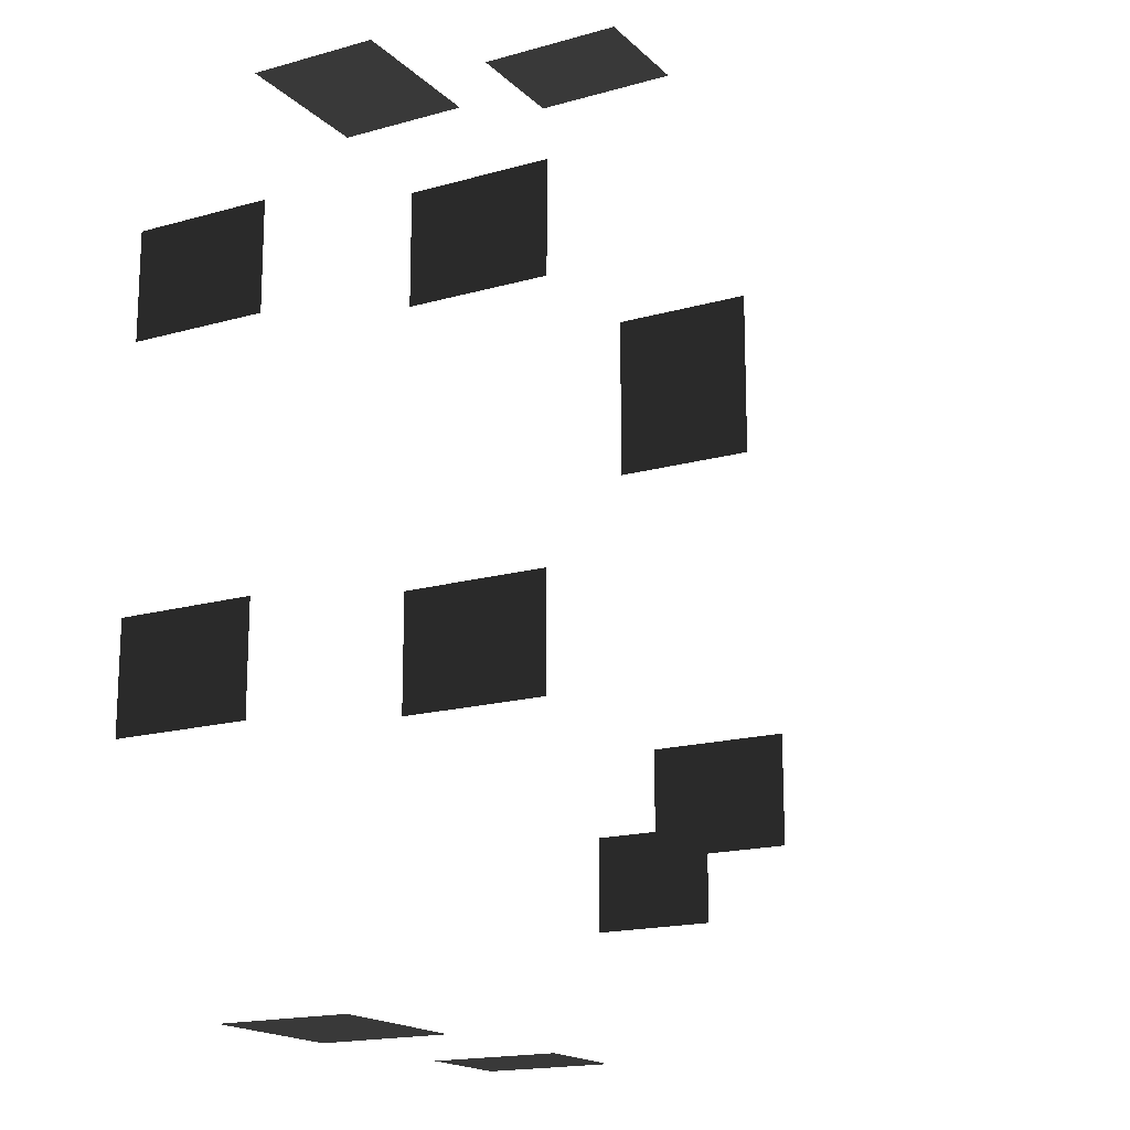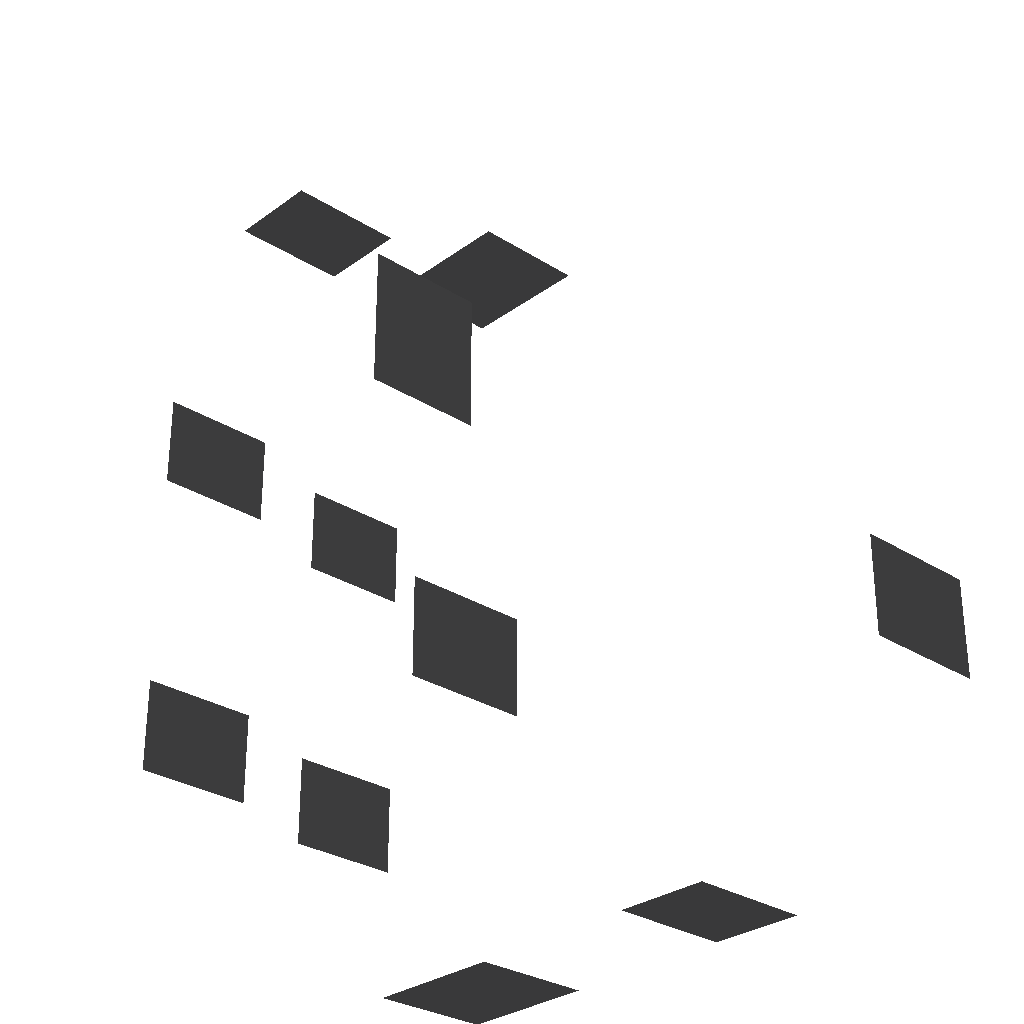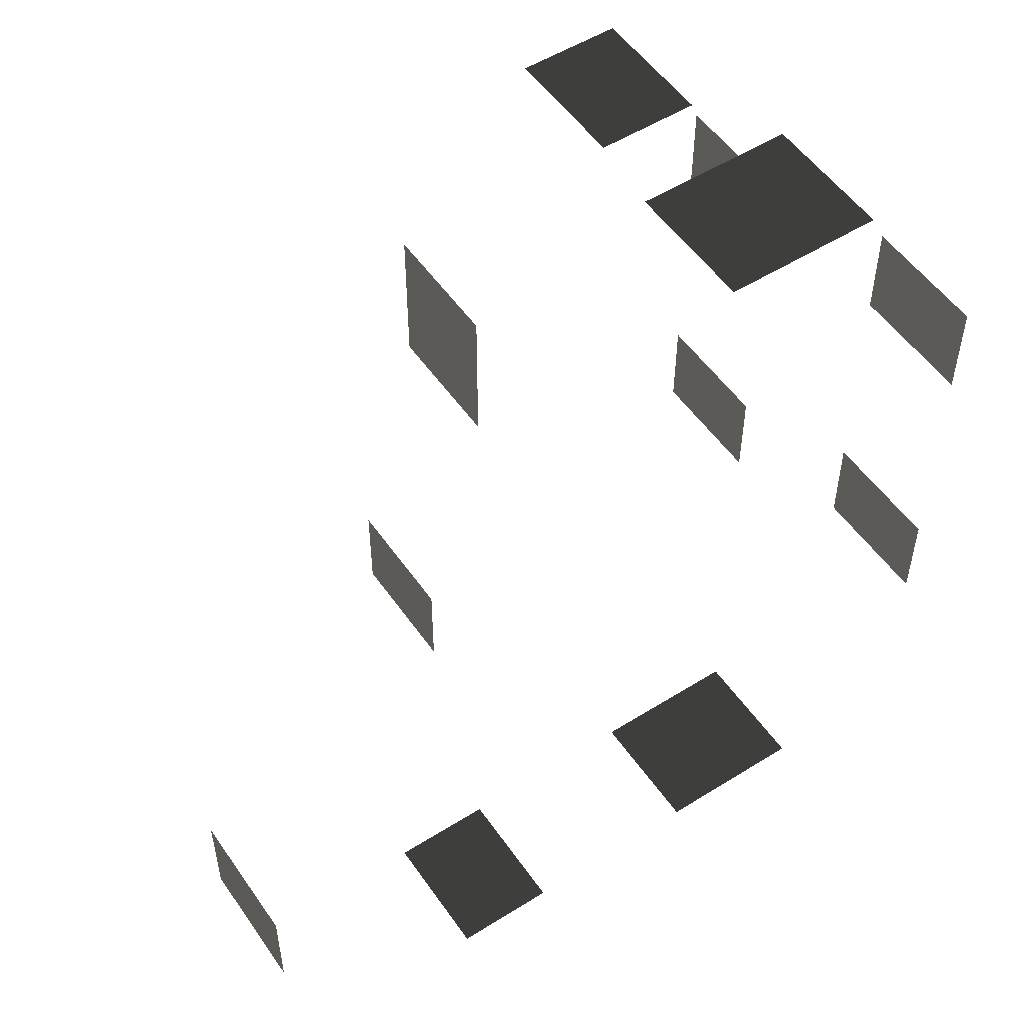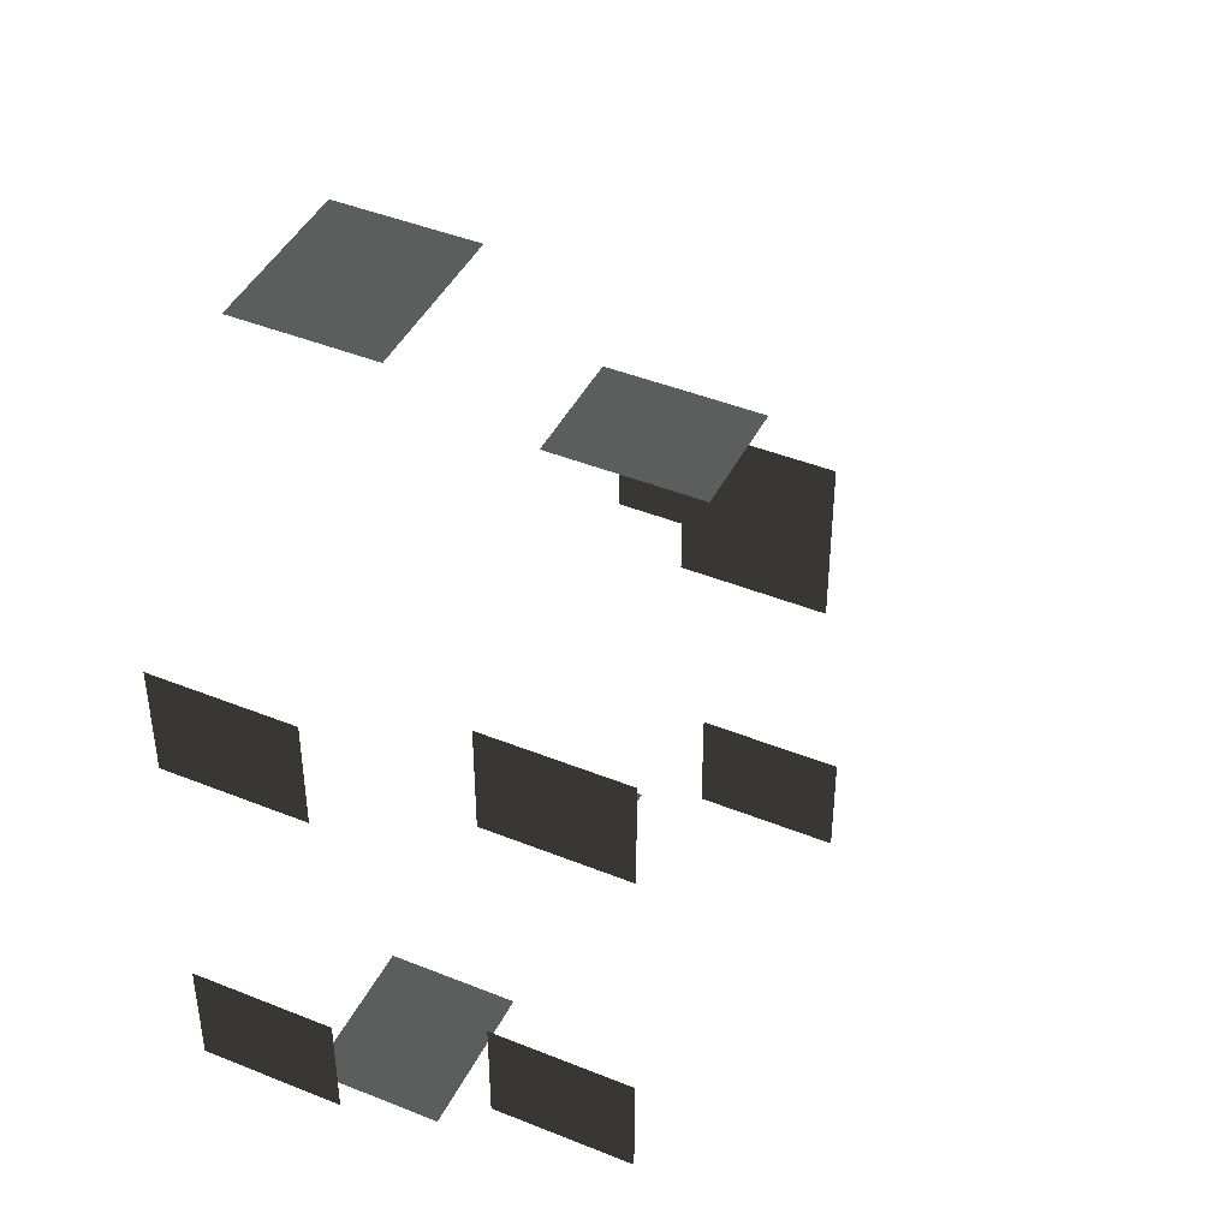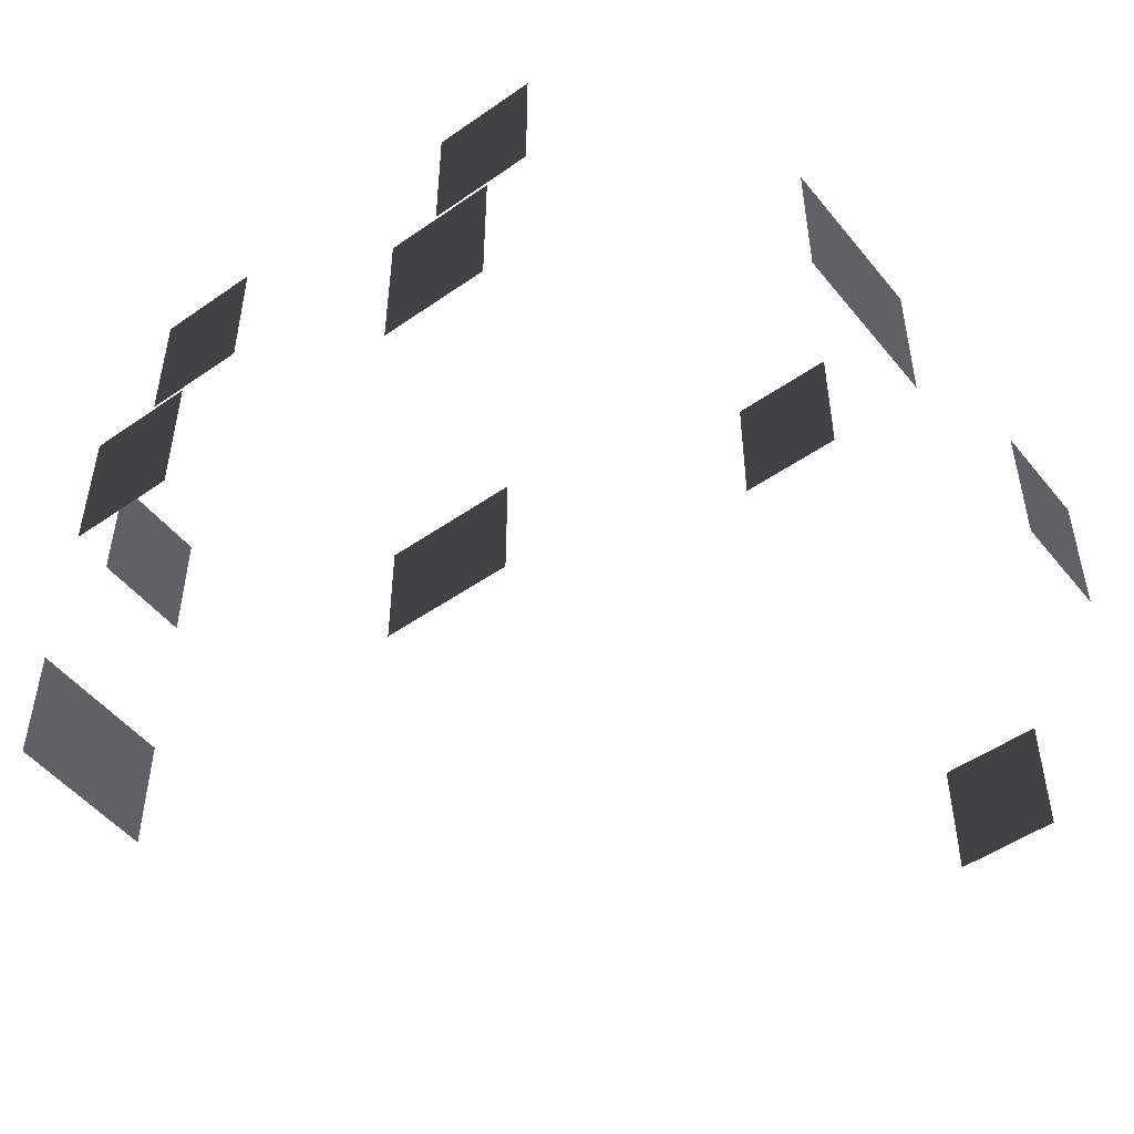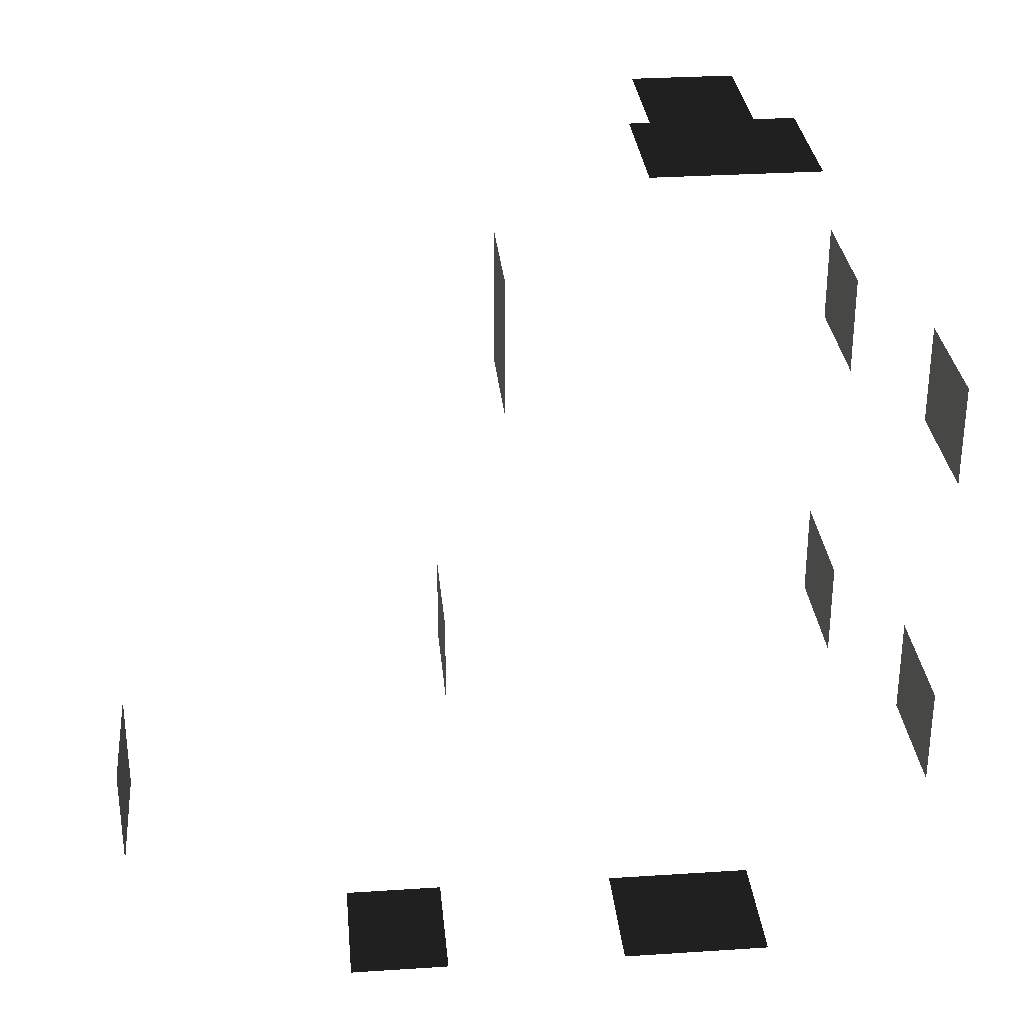
<metadata>
{"format":"obj","ext":"obj","renderer":"f3d","projection":"perspective","resolution":1024,"background":"white","views":[{"elev":-17.2,"azim":-60.4,"up":"+Y"},{"elev":-29.7,"azim":47.0,"up":"+Y"},{"elev":52.8,"azim":146.1,"up":"+Y"},{"elev":43.8,"azim":-64.6,"up":"+Y"},{"elev":-50.1,"azim":-52.5,"up":"+Z"},{"elev":30.4,"azim":174.6,"up":"+Y"}]}
</metadata>
<code>
v -2.136 3.569 0.3478
v -2.136 3.569 -1.133
v -1.553 3.569 -1.133
v -1.553 3.569 0.3478
v -2.719 3.569 0.3478
v -2.719 3.569 -1.133
v -3.302 3.569 0.3478
v -3.302 3.569 -1.133
v -2.719 3.569 -1.133
v -2.719 3.569 0.3478
v -2.719 -6.488 0.3478
v -2.719 -6.488 -1.133
v -3.302 -6.488 -1.133
v -3.302 -6.488 0.3478
v -2.136 -6.488 0.3478
v -2.136 -6.488 -1.133
v -1.553 -6.488 0.3478
v -1.553 -6.488 -1.133
v -2.136 -6.488 -1.133
v -2.136 -6.488 0.3478
v 1.748 -6.455 0.3311
v 1.748 -6.455 -1.15
v 0.5813 -6.455 -1.15
v 0.5813 -6.455 0.3311
v 4.264 -3.388 0.3311
v 4.264 -3.388 -1.15
v 4.264 -4.554 -1.15
v 4.264 -4.554 0.3311
v 0.3835 -3.388 3.136
v 0.3835 -3.388 1.655
v 0.3835 -4.554 1.655
v 0.3835 -4.554 3.136
v -3.153 3.032 3.136
v -3.153 3.032 1.655
v -1.987 3.032 1.655
v -1.987 3.032 3.136
v -4.465 -0.1261 3.136
v -4.465 -0.1261 1.655
v -4.465 1.04 1.655
v -4.465 1.04 3.136
v -4.465 -4.071 3.136
v -4.465 -4.071 1.655
v -4.465 -2.904 1.655
v -4.465 -2.904 3.136
v -5.038 -0.1261 0.3569
v -5.038 -0.1261 -1.124
v -5.038 1.04 -1.124
v -5.038 1.04 0.3569
v -5.038 -4.071 0.3569
v -5.038 -4.071 -1.124
v -5.038 -2.904 -1.124
v -5.038 -2.904 0.3569
v -0.372 0.02015 3.17
v -0.372 0.02015 1.689
v -0.3719 -0.563 1.689
v -0.3719 -0.563 3.17
v -0.372 0.6033 3.17
v -0.372 0.6033 1.689
v -0.372 1.186 3.17
v -0.372 1.186 1.689
v -0.372 0.6033 1.689
v -0.372 0.6033 3.17
g Building_small_t1.112_35550_198
f 1 3 2
f 1 4 3
f 5 1 2
f 5 2 6
f 7 9 8
f 7 10 9
f 11 13 12
f 11 14 13
f 15 11 12
f 15 12 16
f 17 19 18
f 17 20 19
f 21 23 22
f 21 24 23
f 25 27 26
f 25 28 27
f 29 31 30
f 29 32 31
f 33 35 34
f 33 36 35
f 37 39 38
f 37 40 39
f 41 43 42
f 41 44 43
f 45 47 46
f 45 48 47
f 49 51 50
f 49 52 51
f 53 55 54
f 53 56 55
f 57 53 54
f 57 54 58
f 59 61 60
f 59 62 61

</code>
